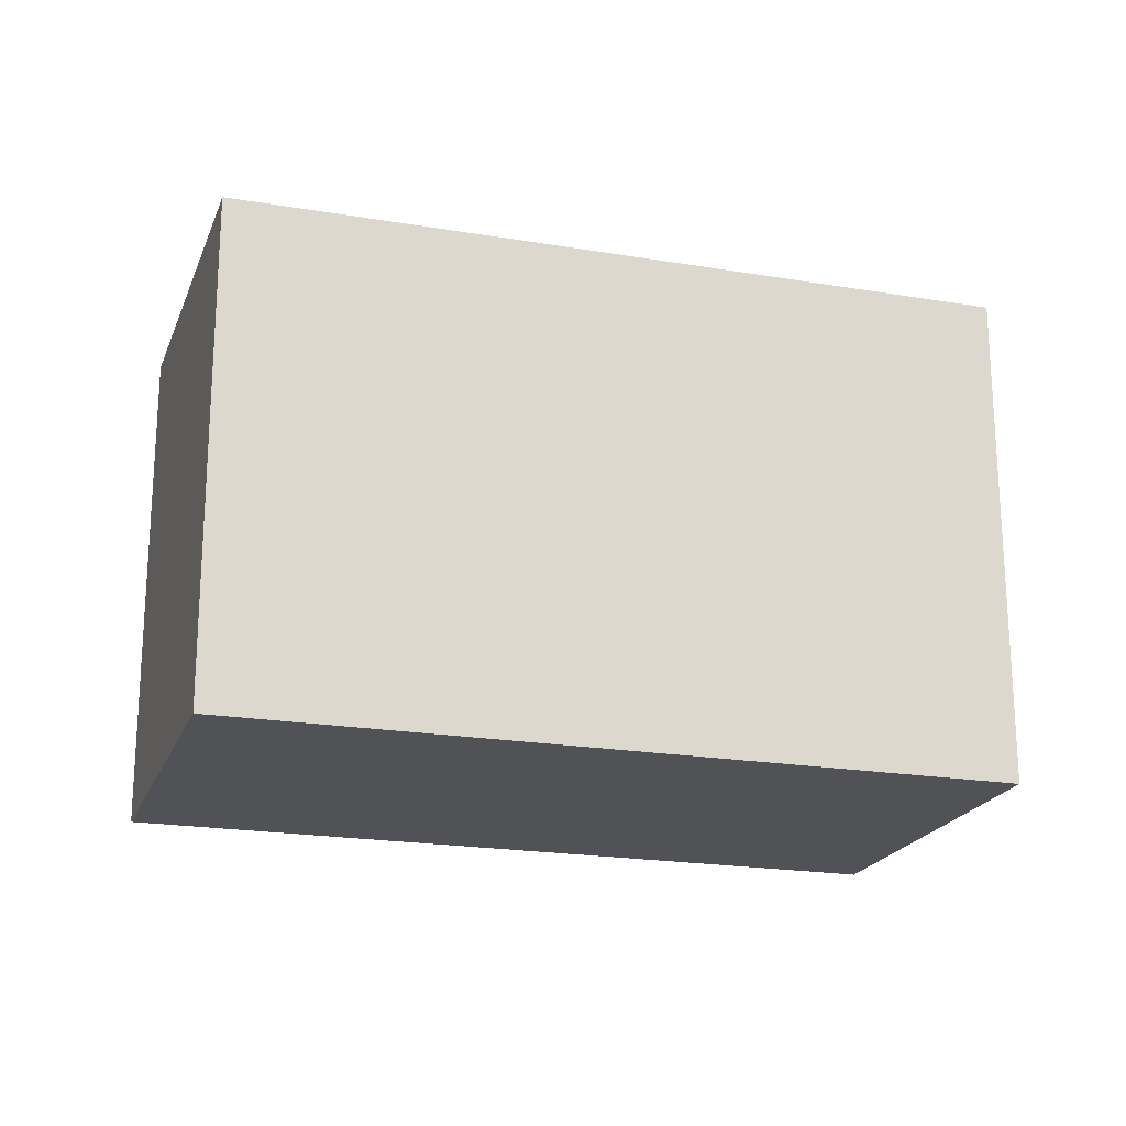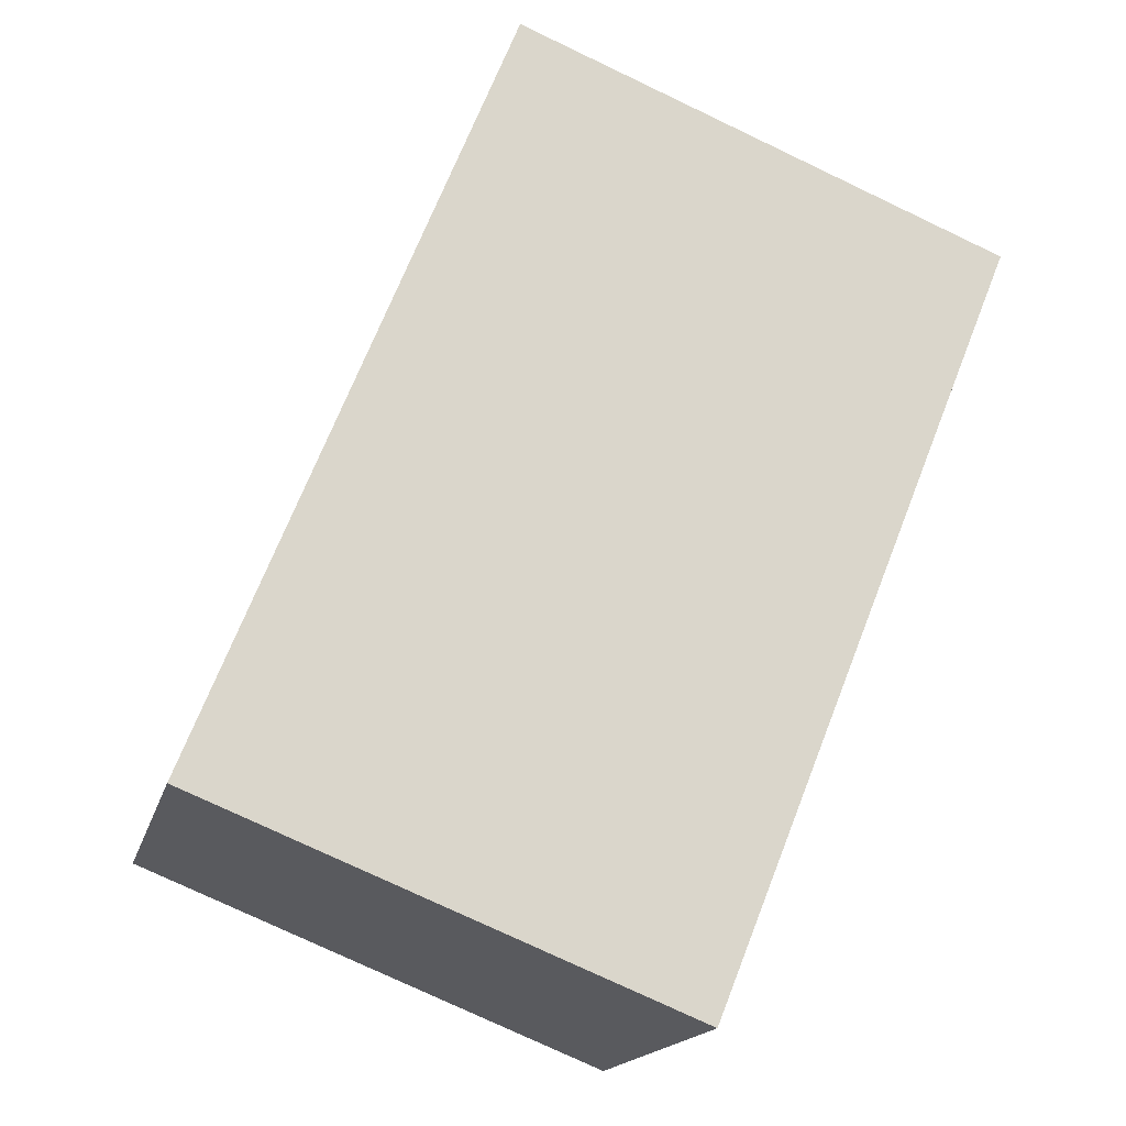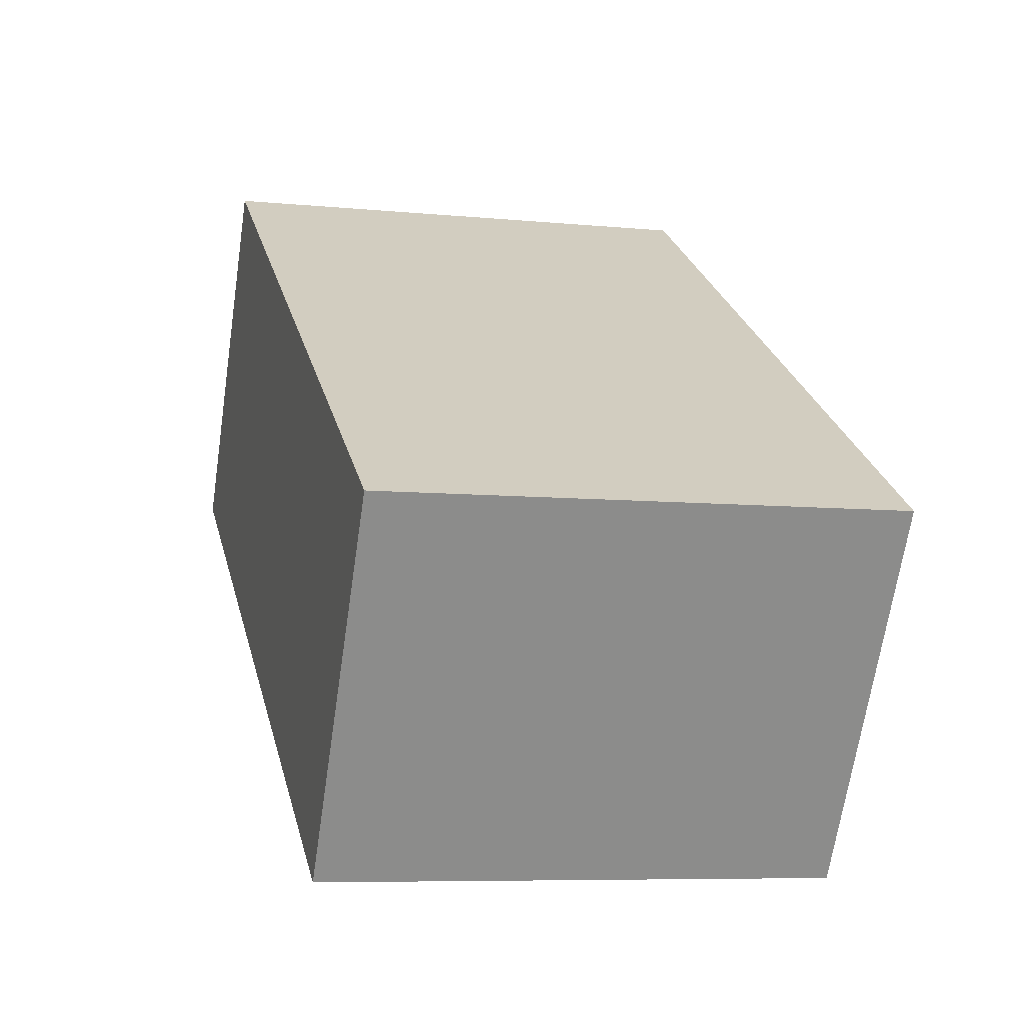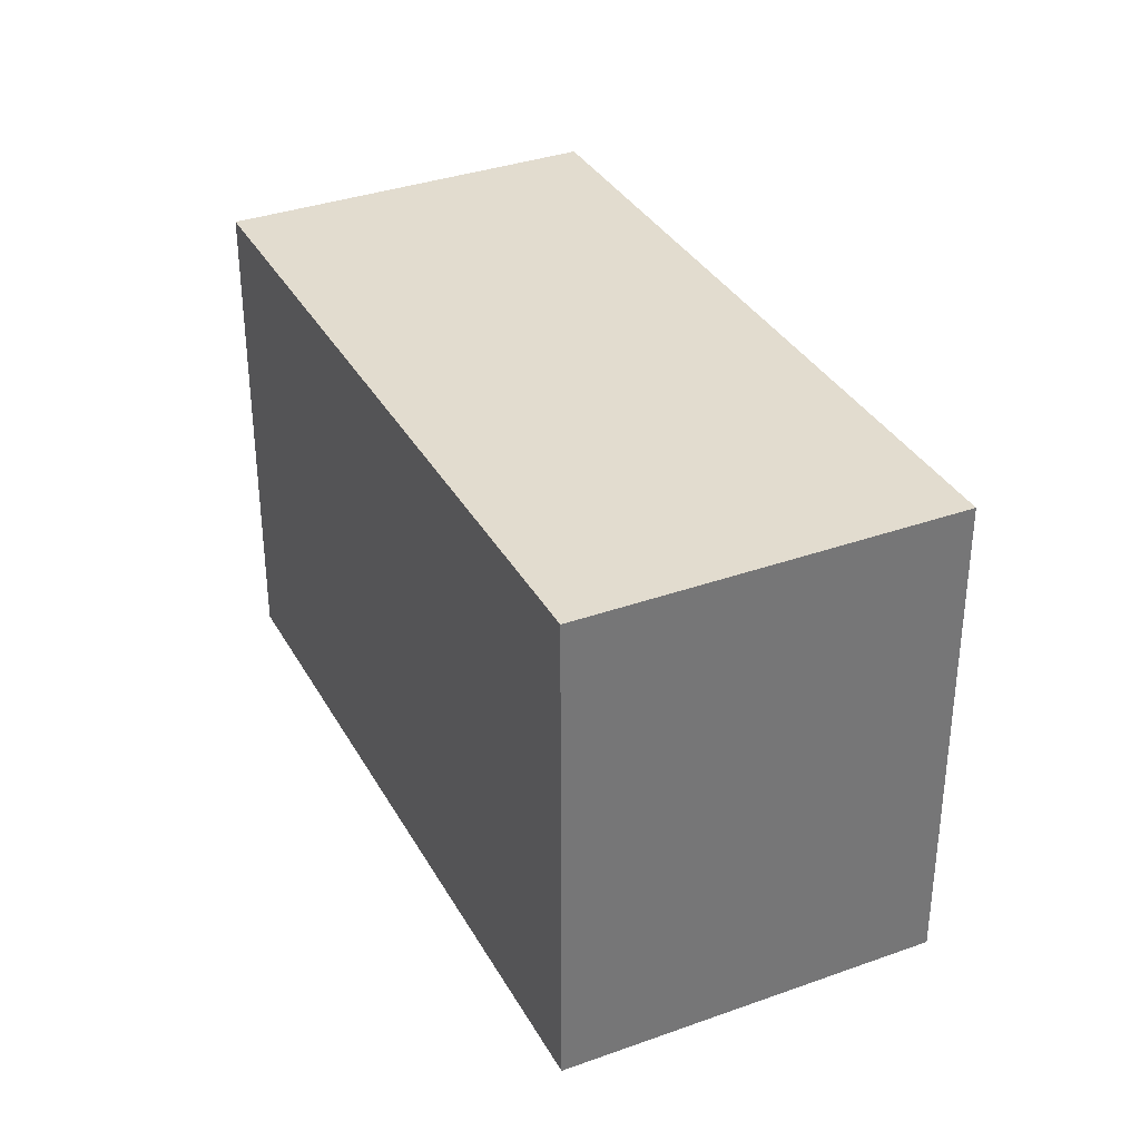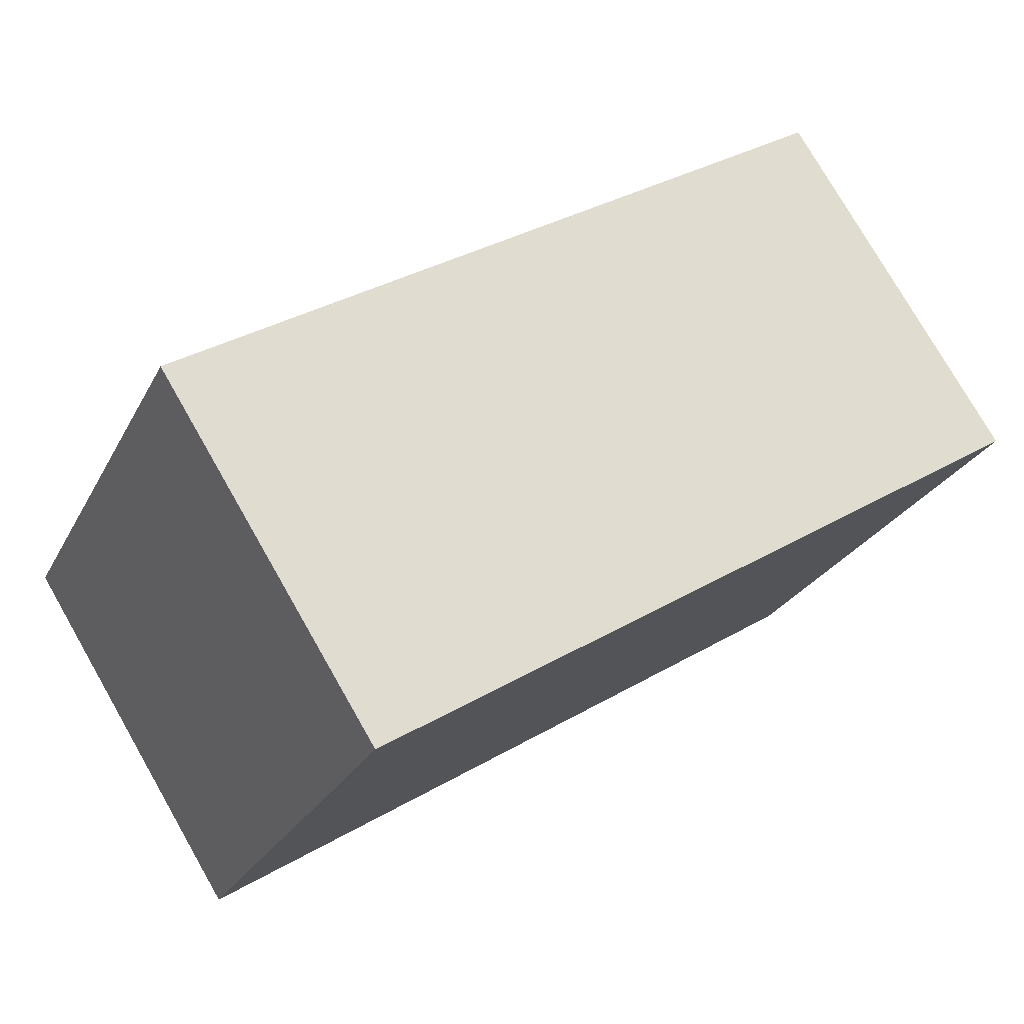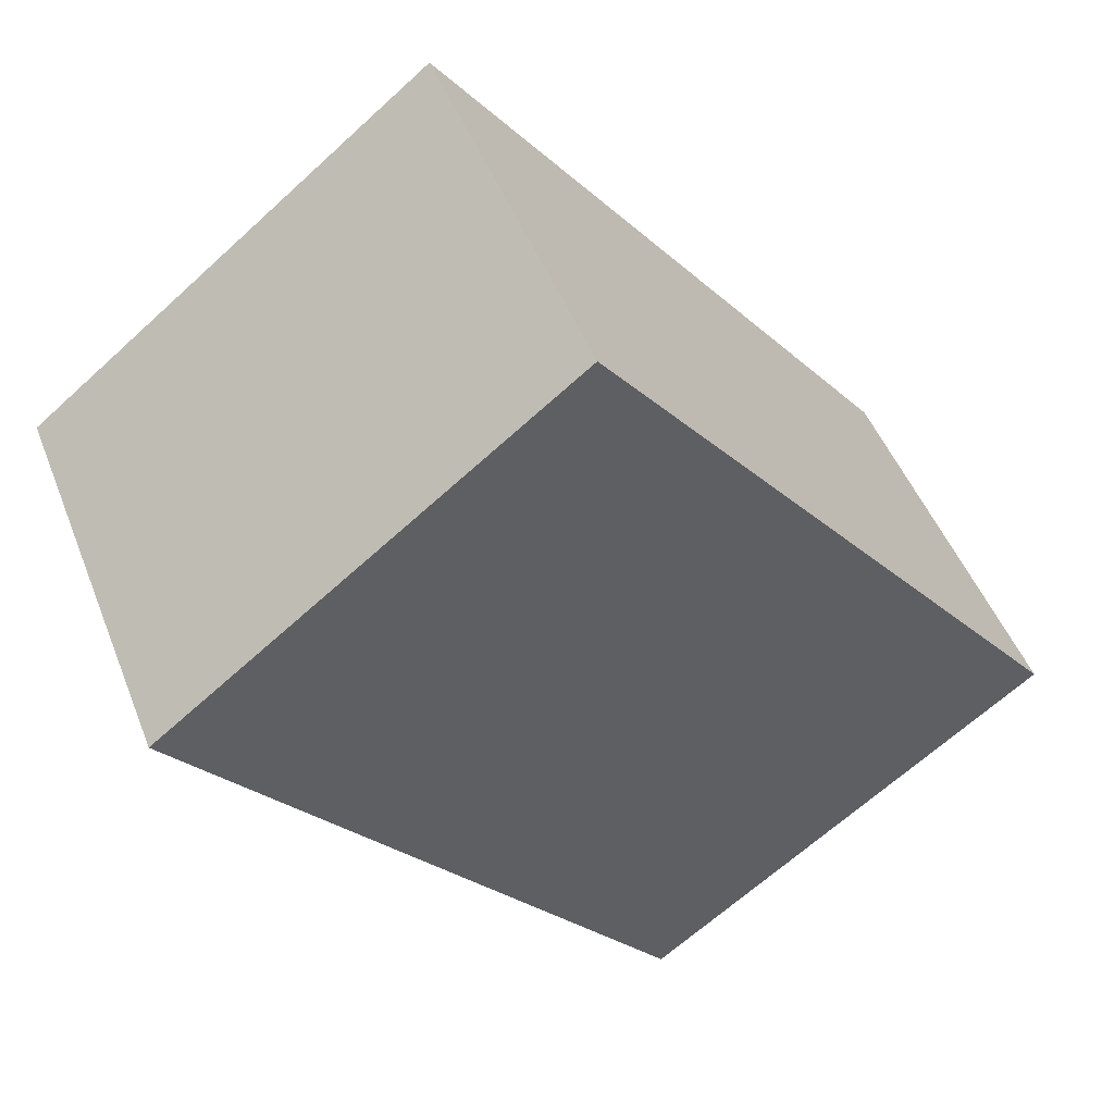
<metadata>
{"format":"obj","ext":"obj","renderer":"f3d","projection":"perspective","resolution":1024,"background":"white","views":[{"elev":-20.6,"azim":15.4,"up":"+Y"},{"elev":-76.8,"azim":-115.4,"up":"+Z"},{"elev":-7.3,"azim":74.3,"up":"+Z"},{"elev":34.7,"azim":96.8,"up":"+Y"},{"elev":-25.3,"azim":158.1,"up":"+Z"},{"elev":-65.5,"azim":132.6,"up":"+Z"}]}
</metadata>
<code>
v  1.248 2.979 1.94
v  3.935 2.979 -2.506
v  0 2.979 1.824e-16
v  5.178 2.979 -0.546
v  3.935 1.534e-16 -2.506
v  0 0 0
v  1.248 -1.188e-16 1.94
v  5.178 3.343e-17 -0.546
g defaultobject
f 1 2 3
f 2 1 4
f 5 3 2
f 3 5 6
f 6 1 3
f 1 6 7
f 7 4 1
f 4 7 8
f 8 2 4
f 2 8 5
f 8 6 5
f 6 8 7

</code>
